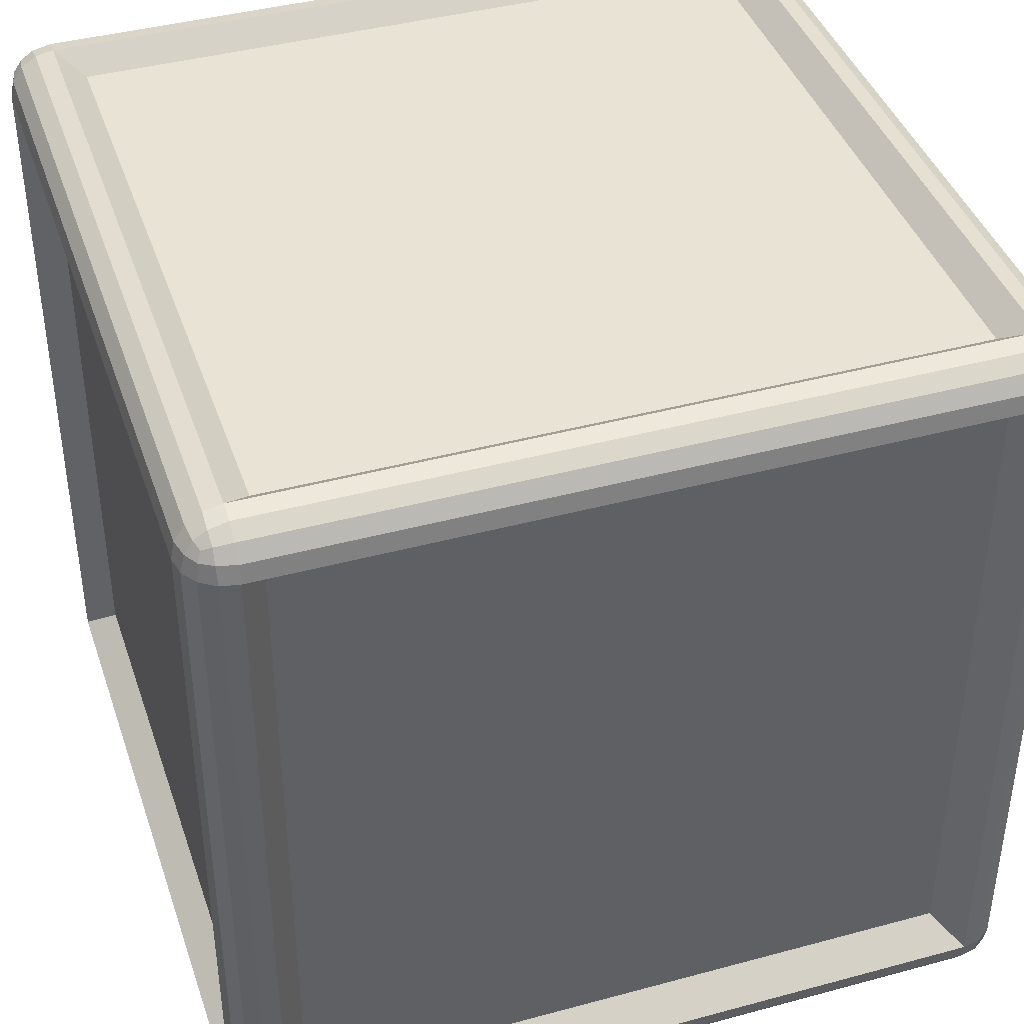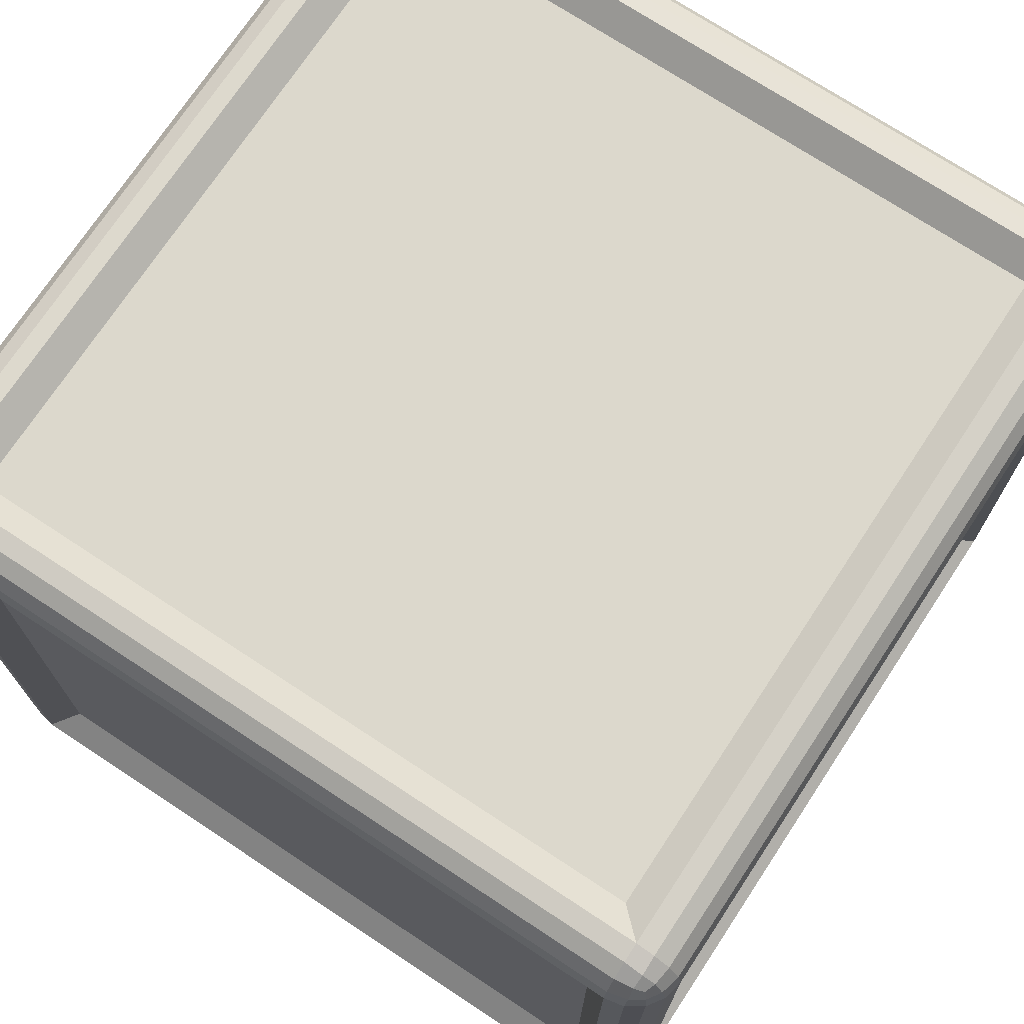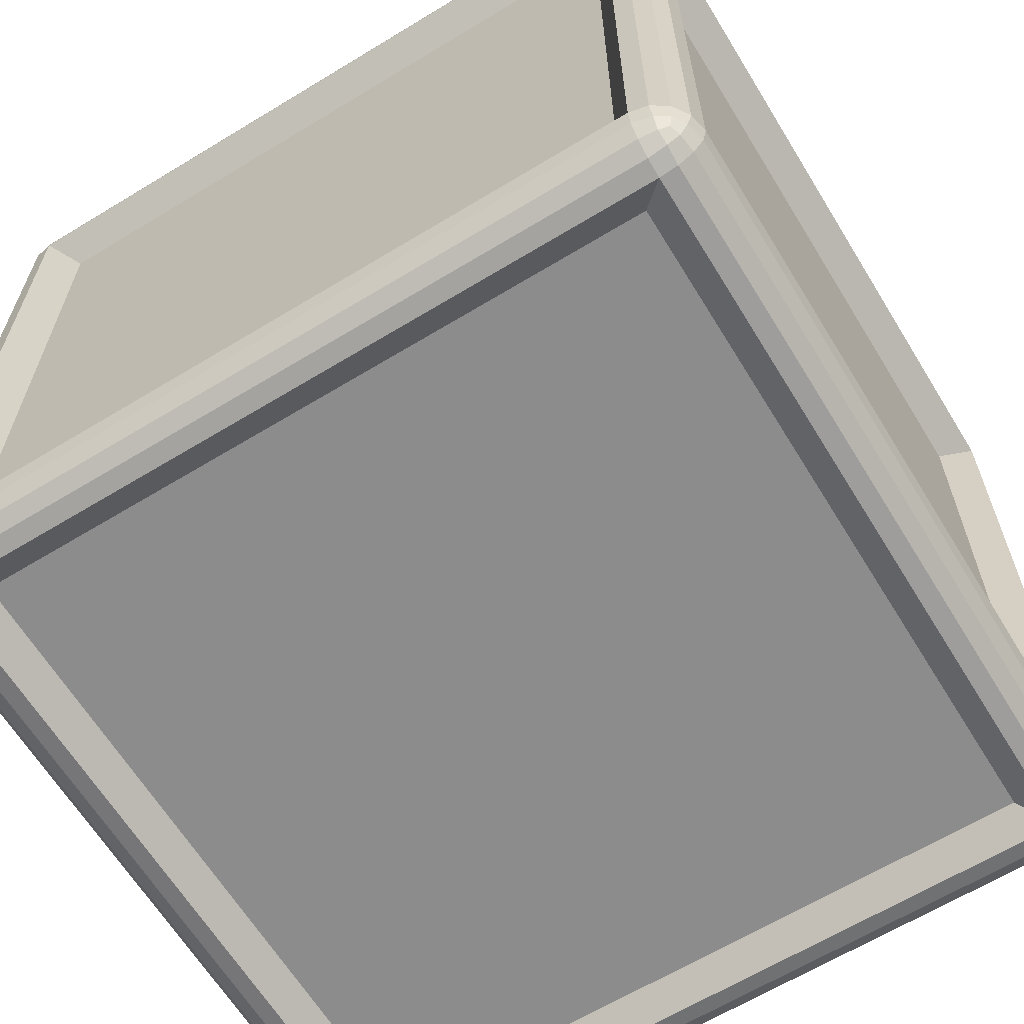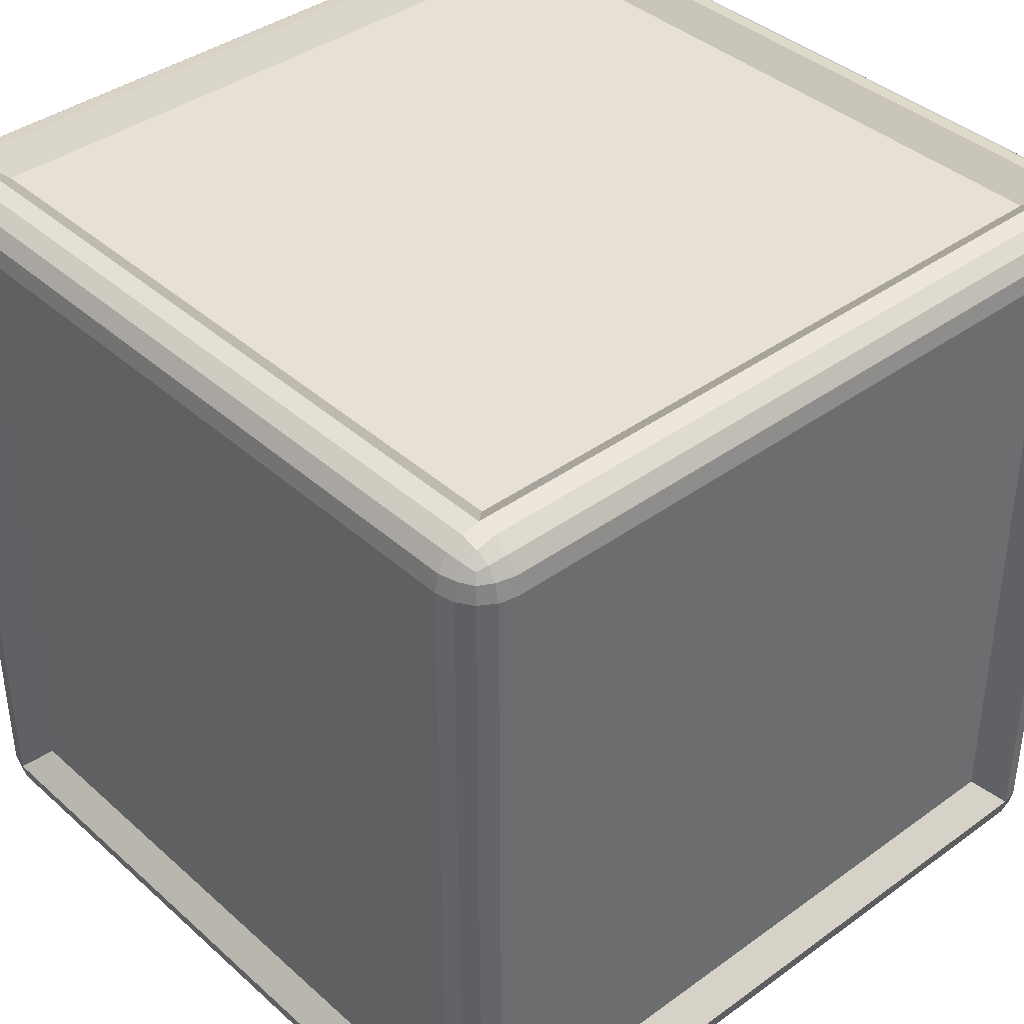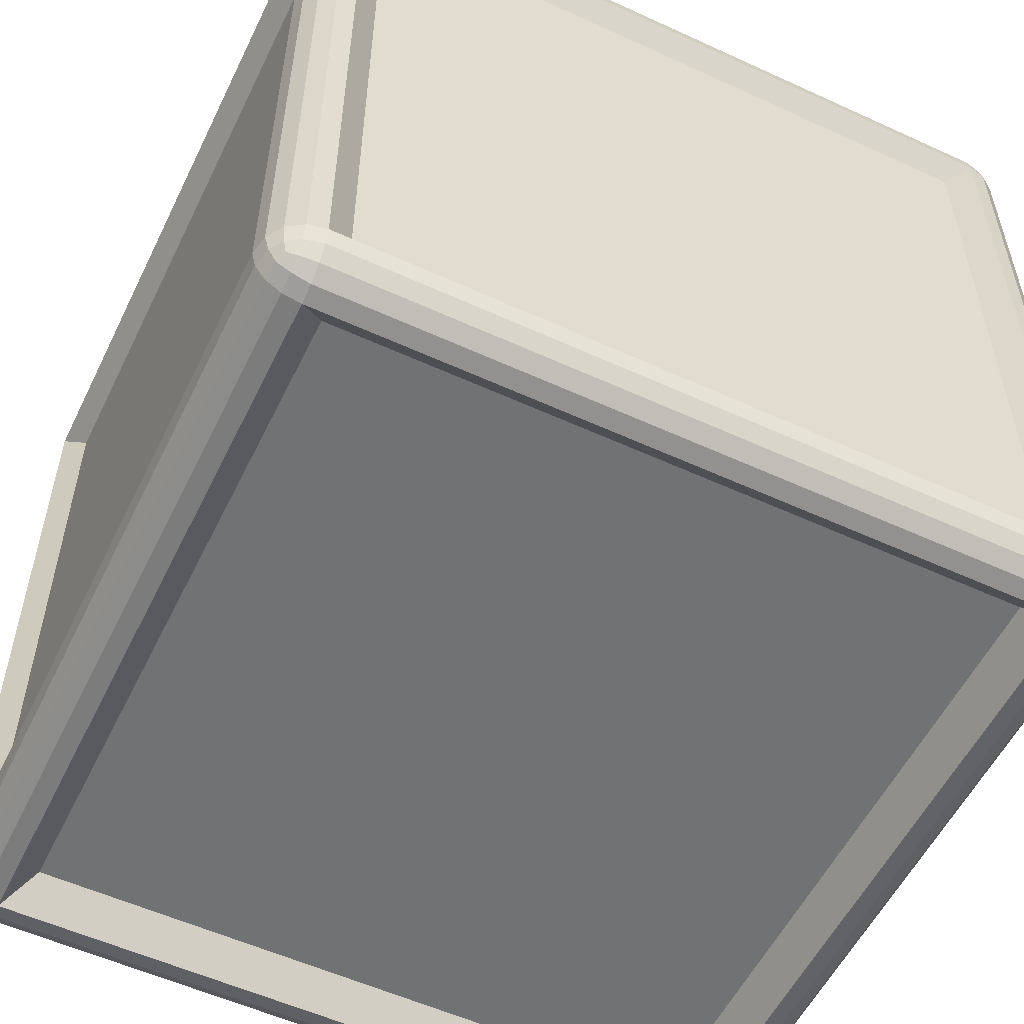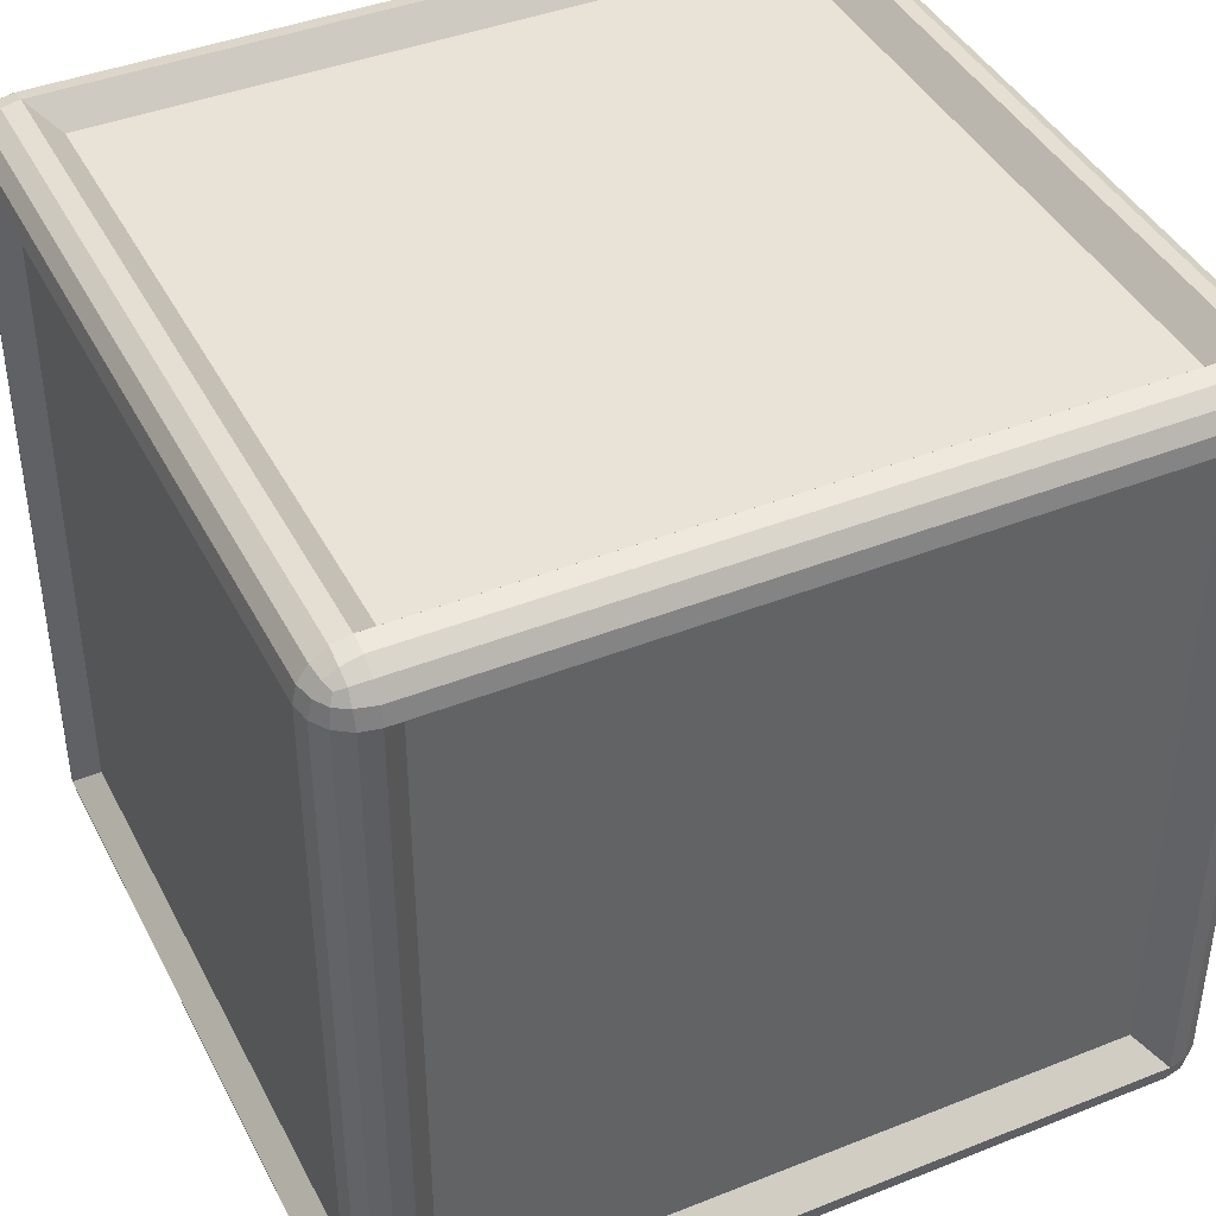
<metadata>
{"format":"obj","ext":"obj","renderer":"f3d","projection":"perspective","resolution":1024,"background":"white","views":[{"elev":41.2,"azim":-18.2,"up":"+Z"},{"elev":72.7,"azim":-146.6,"up":"+Z"},{"elev":-64.3,"azim":-58.5,"up":"+Z"},{"elev":39.3,"azim":-132.1,"up":"+Z"},{"elev":-55.5,"azim":64.2,"up":"+Y"},{"elev":41.8,"azim":-115.6,"up":"+Y"}]}
</metadata>
<code>
o Cube
v -0.9259 0.8204 0.8204
v -0.8204 0.8204 0.9496
v -0.8204 0.9383 0.8204
v -0.9912 0.885 0.929
v -0.9663 0.885 0.9663
v -0.9912 0.929 0.885
v -0.9807 0.9301 0.9301
v -0.9605 0.9278 0.9605
v -0.9514 0.9514 0.9514
v -0.885 0.929 0.9912
v -0.885 0.9663 0.9663
v -0.929 0.885 0.9912
v -0.9301 0.9301 0.9807
v -0.9278 0.9605 0.9605
v -0.929 0.9912 0.885
v -0.9663 0.9663 0.885
v -0.885 0.9912 0.929
v -0.9301 0.9807 0.9301
v -0.9605 0.9605 0.9278
v 0.8204 0.8204 0.9496
v 0.957 0.8204 0.8204
v 0.8204 0.9383 0.8204
v 0.929 0.885 0.9912
v 0.9663 0.885 0.9663
v 0.885 0.929 0.9912
v 0.9301 0.9301 0.9807
v 0.9605 0.9278 0.9605
v 0.9514 0.9514 0.9514
v 0.9912 0.929 0.885
v 0.9663 0.9663 0.885
v 0.9912 0.885 0.929
v 0.9807 0.9301 0.9301
v 0.9605 0.9605 0.9278
v 0.885 0.9912 0.929
v 0.885 0.9663 0.9663
v 0.929 0.9912 0.885
v 0.9301 0.9807 0.9301
v 0.9278 0.9605 0.9605
v -0.9259 0.8204 -0.8204
v -0.8204 0.9383 -0.8204
v -0.8204 0.8204 -0.9414
v -0.9912 0.929 -0.885
v -0.9663 0.9663 -0.885
v -0.9912 0.885 -0.929
v -0.9807 0.9301 -0.9301
v -0.9605 0.9605 -0.9278
v -0.9514 0.9514 -0.9514
v -0.885 0.9912 -0.929
v -0.885 0.9663 -0.9663
v -0.929 0.9912 -0.885
v -0.9301 0.9807 -0.9301
v -0.9278 0.9605 -0.9605
v -0.929 0.885 -0.9912
v -0.9663 0.885 -0.9663
v -0.885 0.929 -0.9912
v -0.9301 0.9301 -0.9807
v -0.9605 0.9278 -0.9605
v 0.957 0.8204 -0.8204
v 0.8204 0.8204 -0.9414
v 0.8204 0.9383 -0.8204
v 0.9912 0.885 -0.929
v 0.9663 0.885 -0.9663
v 0.9912 0.929 -0.885
v 0.9807 0.9301 -0.9301
v 0.9605 0.9278 -0.9605
v 0.9514 0.9514 -0.9514
v 0.885 0.929 -0.9912
v 0.885 0.9663 -0.9663
v 0.929 0.885 -0.9912
v 0.9301 0.9301 -0.9807
v 0.9278 0.9605 -0.9605
v 0.929 0.9912 -0.885
v 0.9663 0.9663 -0.885
v 0.885 0.9912 -0.929
v 0.9301 0.9807 -0.9301
v 0.9605 0.9605 -0.9278
v -0.9259 -0.8204 0.8204
v -0.8204 -0.9182 0.8204
v -0.8204 -0.8204 0.9496
v -0.9912 -0.929 0.885
v -0.9663 -0.9663 0.885
v -0.9912 -0.885 0.929
v -0.9807 -0.9301 0.9301
v -0.9605 -0.9605 0.9278
v -0.9514 -0.9514 0.9514
v -0.885 -0.9912 0.929
v -0.885 -0.9663 0.9663
v -0.929 -0.9912 0.885
v -0.9301 -0.9807 0.9301
v -0.9278 -0.9605 0.9605
v -0.929 -0.885 0.9912
v -0.9663 -0.885 0.9663
v -0.885 -0.929 0.9912
v -0.9301 -0.9301 0.9807
v -0.9605 -0.9278 0.9605
v 0.957 -0.8204 0.8204
v 0.8204 -0.8204 0.9496
v 0.8204 -0.9182 0.8204
v 0.9912 -0.885 0.929
v 0.9663 -0.885 0.9663
v 0.9912 -0.929 0.885
v 0.9807 -0.9301 0.9301
v 0.9605 -0.9278 0.9605
v 0.9514 -0.9514 0.9514
v 0.885 -0.929 0.9912
v 0.885 -0.9663 0.9663
v 0.929 -0.885 0.9912
v 0.9301 -0.9301 0.9807
v 0.9278 -0.9605 0.9605
v 0.929 -0.9912 0.885
v 0.9663 -0.9663 0.885
v 0.885 -0.9912 0.929
v 0.9301 -0.9807 0.9301
v 0.9605 -0.9605 0.9278
v -0.9259 -0.8204 -0.8204
v -0.8204 -0.8204 -0.9414
v -0.8204 -0.9182 -0.8204
v -0.9912 -0.885 -0.929
v -0.9663 -0.885 -0.9663
v -0.9912 -0.929 -0.885
v -0.9807 -0.9301 -0.9301
v -0.9605 -0.9278 -0.9605
v -0.9514 -0.9514 -0.9514
v -0.885 -0.929 -0.9912
v -0.885 -0.9663 -0.9663
v -0.929 -0.885 -0.9912
v -0.9301 -0.9301 -0.9807
v -0.9278 -0.9605 -0.9605
v -0.929 -0.9912 -0.885
v -0.9663 -0.9663 -0.885
v -0.885 -0.9912 -0.929
v -0.9301 -0.9807 -0.9301
v -0.9605 -0.9605 -0.9278
v 0.957 -0.8204 -0.8204
v 0.8204 -0.9182 -0.8204
v 0.8204 -0.8204 -0.9414
v 0.9912 -0.929 -0.885
v 0.9663 -0.9663 -0.885
v 0.9912 -0.885 -0.929
v 0.9807 -0.9301 -0.9301
v 0.9605 -0.9605 -0.9278
v 0.9514 -0.9514 -0.9514
v 0.885 -0.9912 -0.929
v 0.885 -0.9663 -0.9663
v 0.929 -0.9912 -0.885
v 0.9301 -0.9807 -0.9301
v 0.9278 -0.9605 -0.9605
v 0.929 -0.885 -0.9912
v 0.9663 -0.885 -0.9663
v 0.885 -0.929 -0.9912
v 0.9301 -0.9301 -0.9807
v 0.9605 -0.9278 -0.9605
v -1 0.885 -0.885
v -1 0.885 0.885
v -0.885 1 0.885
v -0.885 1 -0.885
v -0.885 0.885 1
v 0.885 0.885 1
v 0.885 1 0.885
v 1 0.885 0.885
v 1 0.885 -0.885
v 0.885 1 -0.885
v 0.885 0.885 -1
v -0.885 0.885 -1
v -1 -0.885 -0.885
v -0.885 -0.885 -1
v 1 -0.885 -0.885
v 0.885 -0.885 -1
v 0.885 -1 -0.885
v -0.885 -1 -0.885
v -1 -0.885 0.885
v -0.885 -1 0.885
v 1 -0.885 0.885
v 0.885 -1 0.885
v 0.885 -0.885 1
v -0.885 -0.885 1
f 79 97 20 2
f 117 135 98 78
f 134 58 21 96
f 3 22 60 40
f 41 59 136 116
f 154 4 7 6
f 4 5 8 7
f 6 7 19 16
f 7 8 9 19
f 157 10 13 12
f 10 11 14 13
f 12 13 8 5
f 13 14 9 8
f 155 15 18 17
f 15 16 19 18
f 17 18 14 11
f 18 19 9 14
f 158 23 26 25
f 23 24 27 26
f 25 26 38 35
f 26 27 28 38
f 160 29 32 31
f 29 30 33 32
f 31 32 27 24
f 32 33 28 27
f 159 34 37 36
f 34 35 38 37
f 36 37 33 30
f 37 38 28 33
f 153 42 45 44
f 42 43 46 45
f 44 45 57 54
f 45 46 47 57
f 156 48 51 50
f 48 49 52 51
f 50 51 46 43
f 51 52 47 46
f 164 53 56 55
f 53 54 57 56
f 55 56 52 49
f 56 57 47 52
f 161 61 64 63
f 61 62 65 64
f 63 64 76 73
f 64 65 66 76
f 163 67 70 69
f 67 68 71 70
f 69 70 65 62
f 70 71 66 65
f 162 72 75 74
f 72 73 76 75
f 74 75 71 68
f 75 76 66 71
f 171 80 83 82
f 80 81 84 83
f 82 83 95 92
f 83 84 85 95
f 172 86 89 88
f 86 87 90 89
f 88 89 84 81
f 89 90 85 84
f 176 91 94 93
f 91 92 95 94
f 93 94 90 87
f 94 95 85 90
f 173 99 102 101
f 99 100 103 102
f 101 102 114 111
f 102 103 104 114
f 175 105 108 107
f 105 106 109 108
f 107 108 103 100
f 108 109 104 103
f 174 110 113 112
f 110 111 114 113
f 112 113 109 106
f 113 114 104 109
f 165 118 121 120
f 118 119 122 121
f 120 121 133 130
f 121 122 123 133
f 166 124 127 126
f 124 125 128 127
f 126 127 122 119
f 127 128 123 122
f 170 129 132 131
f 129 130 133 132
f 131 132 128 125
f 132 133 123 128
f 167 137 140 139
f 137 138 141 140
f 139 140 152 149
f 140 141 142 152
f 169 143 146 145
f 143 144 147 146
f 145 146 141 138
f 146 147 142 141
f 168 148 151 150
f 148 149 152 151
f 150 151 147 144
f 151 152 142 147
f 153 154 6 42
f 42 6 16 43
f 43 16 15 50
f 50 15 155 156
f 157 158 25 10
f 10 25 35 11
f 11 35 34 17
f 17 34 159 155
f 160 161 63 29
f 29 63 73 30
f 30 73 72 36
f 36 72 162 159
f 163 164 55 67
f 67 55 49 68
f 68 49 48 74
f 74 48 156 162
f 165 153 44 118
f 118 44 54 119
f 119 54 53 126
f 126 53 164 166
f 161 167 139 61
f 61 139 149 62
f 62 149 148 69
f 69 148 168 163
f 169 170 131 143
f 143 131 125 144
f 144 125 124 150
f 150 124 166 168
f 171 165 120 80
f 80 120 130 81
f 81 130 129 88
f 88 129 170 172
f 167 173 101 137
f 137 101 111 138
f 138 111 110 145
f 145 110 174 169
f 175 176 93 105
f 105 93 87 106
f 106 87 86 112
f 112 86 172 174
f 154 171 82 4
f 4 82 92 5
f 5 92 91 12
f 12 91 176 157
f 173 160 31 99
f 99 31 24 100
f 100 24 23 107
f 107 23 158 175
f 39 115 77 1
f 39 1 154 153
f 3 40 156 155
f 2 20 158 157
f 22 3 155 159
f 21 58 161 160
f 60 22 159 162
f 59 41 164 163
f 40 60 162 156
f 115 39 153 165
f 41 116 166 164
f 58 134 167 161
f 136 59 163 168
f 135 117 170 169
f 116 136 168 166
f 77 115 165 171
f 117 78 172 170
f 134 96 173 167
f 98 135 169 174
f 97 79 176 175
f 78 98 174 172
f 1 77 171 154
f 79 2 157 176
f 96 21 160 173
f 20 97 175 158

</code>
